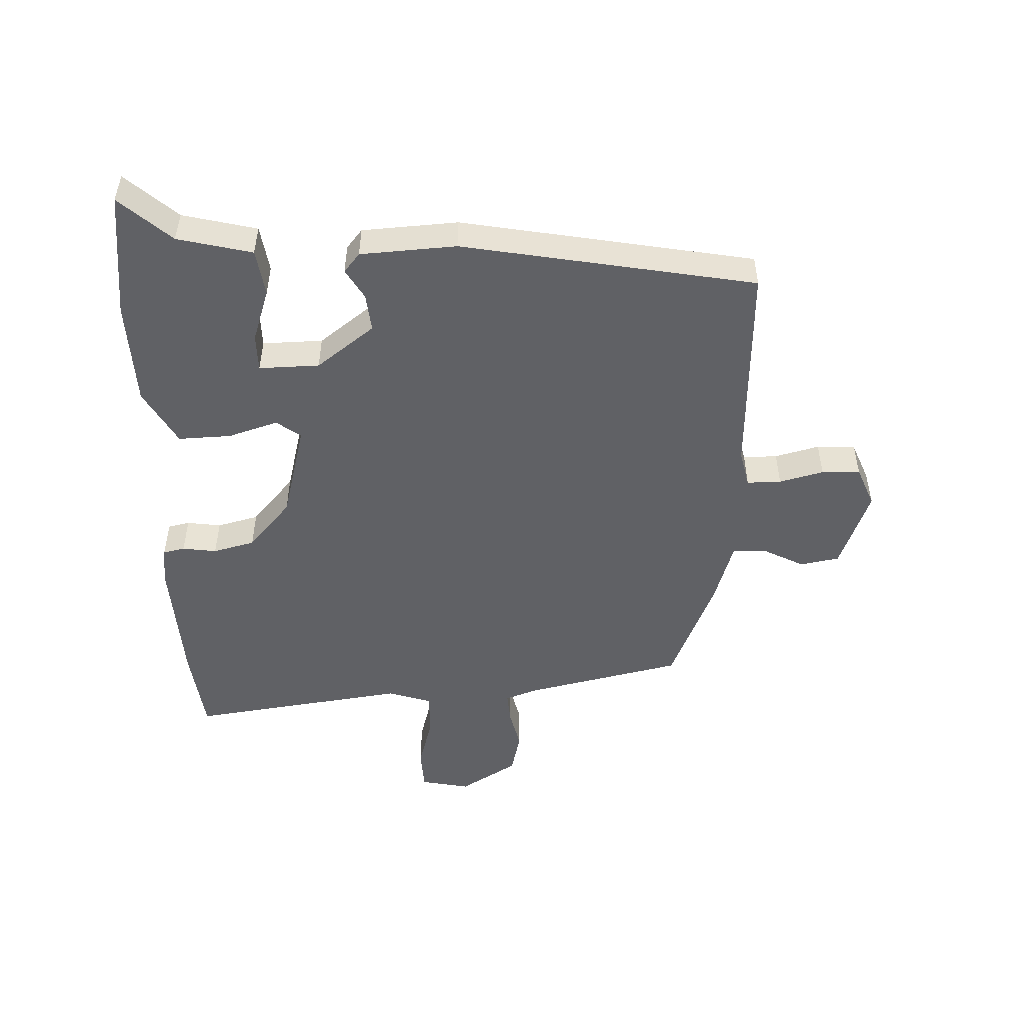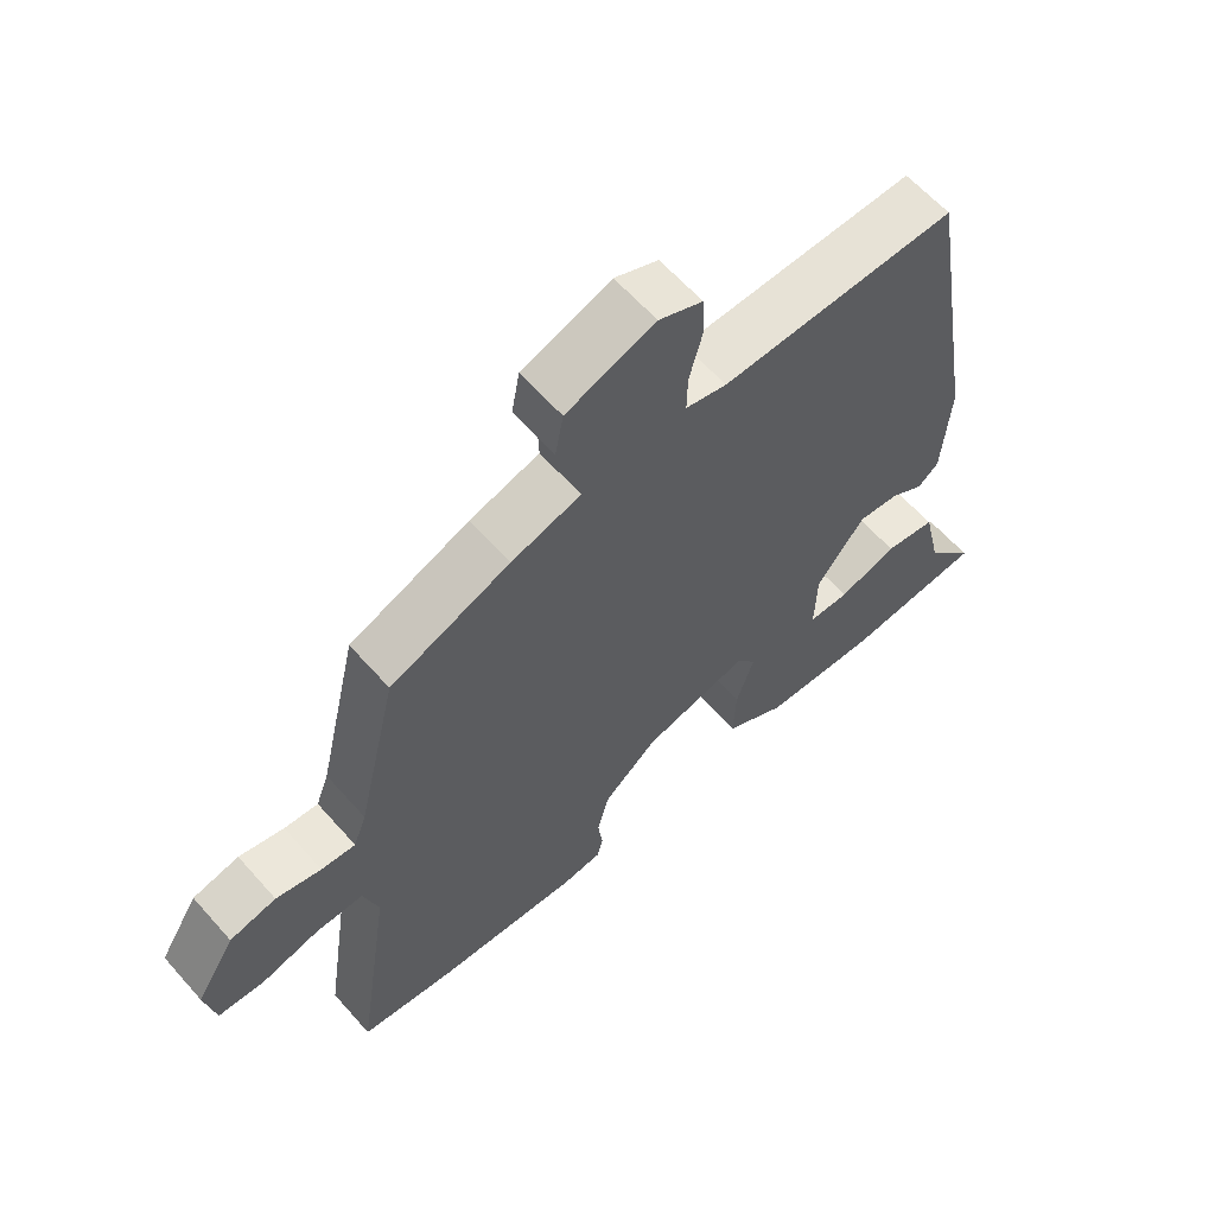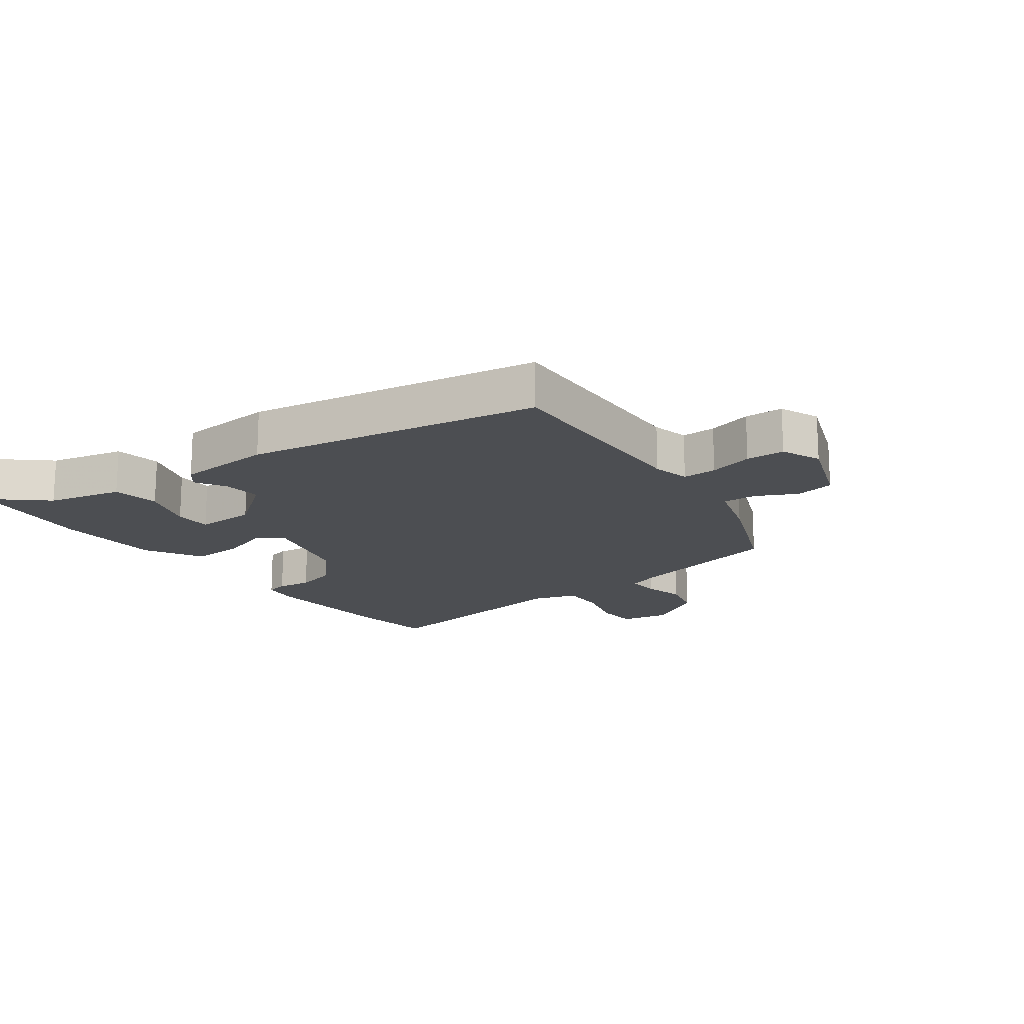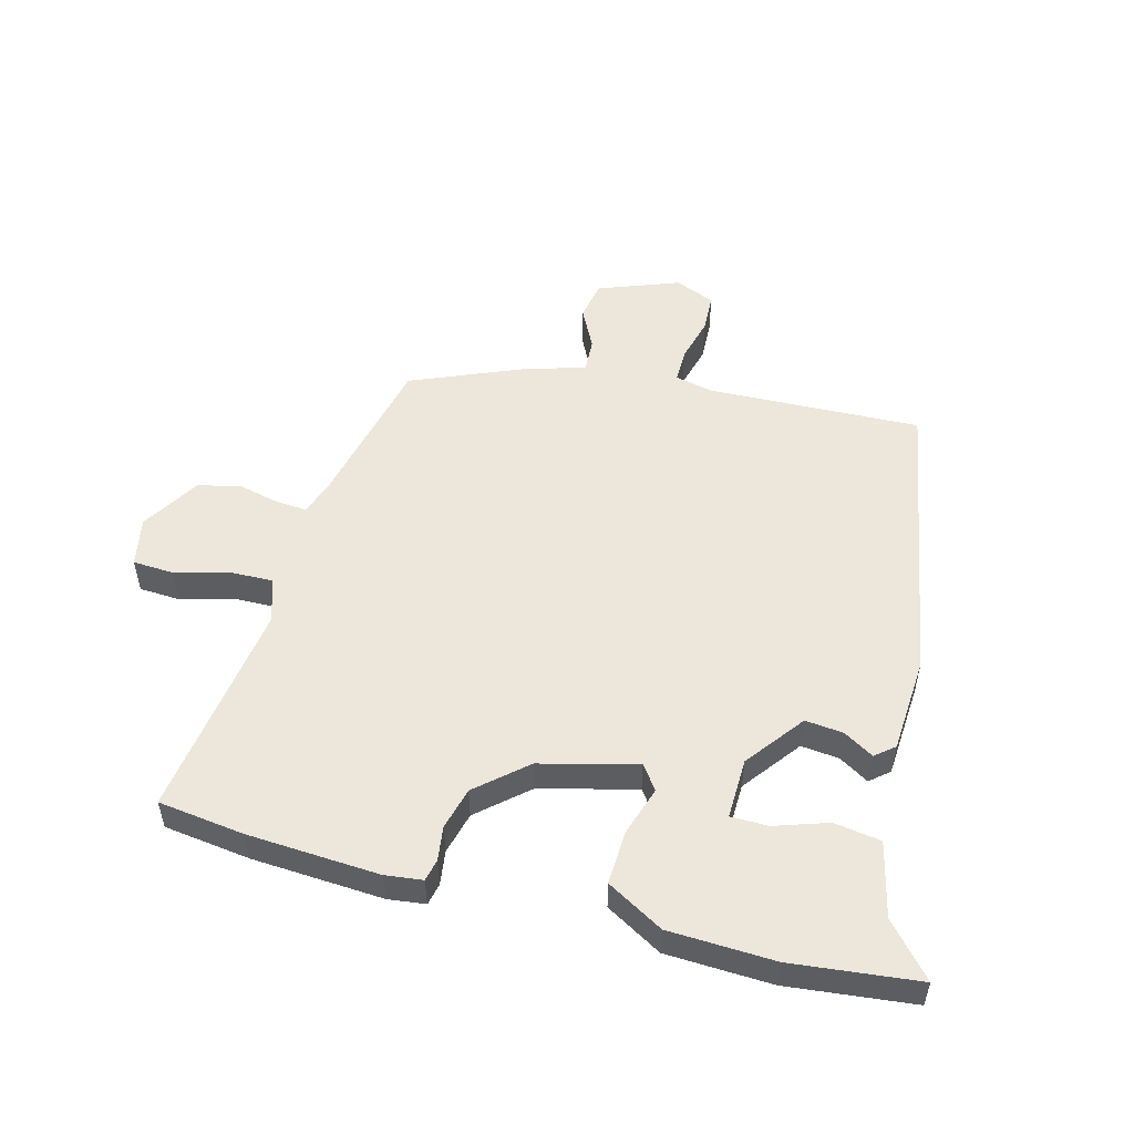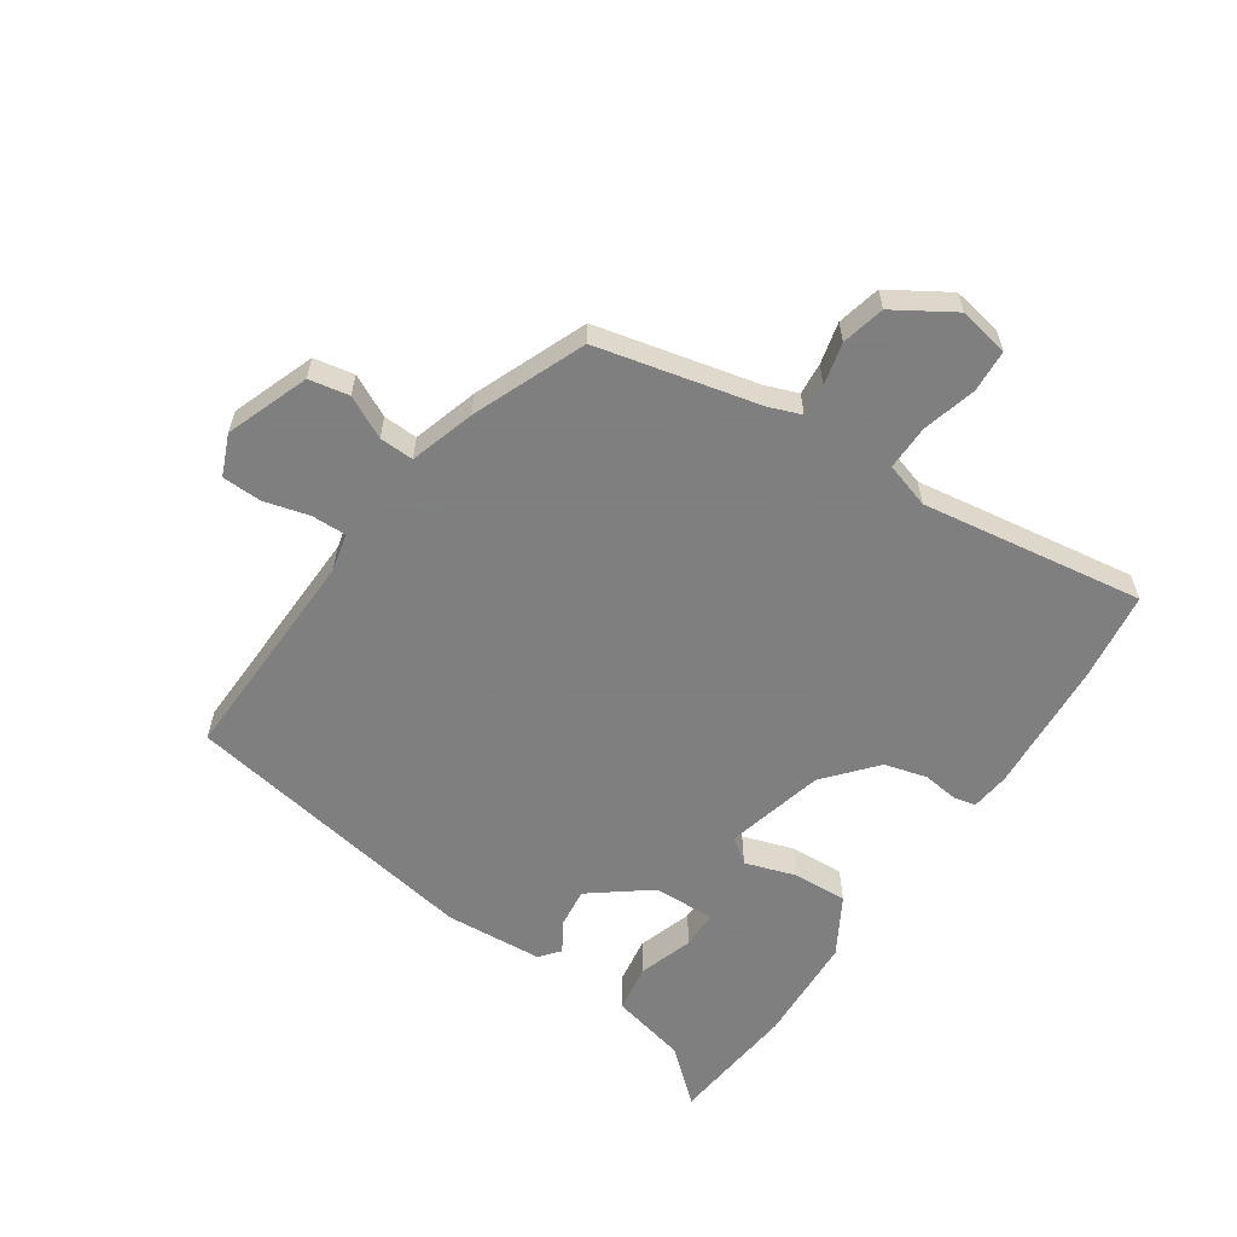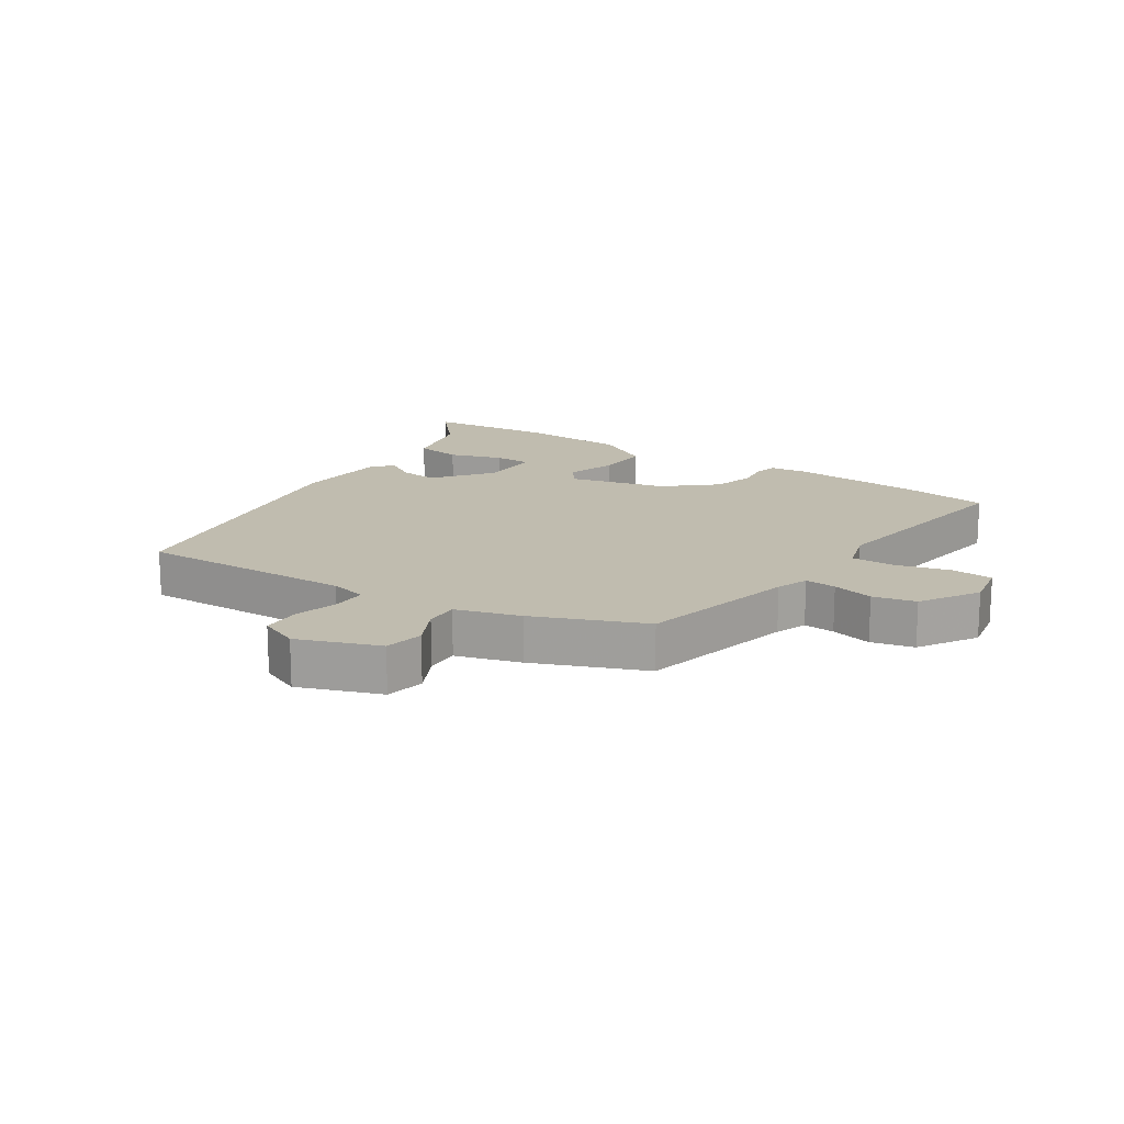
<metadata>
{"format":"obj","ext":"obj","renderer":"f3d","projection":"perspective","resolution":1024,"background":"white","views":[{"elev":-50.1,"azim":-88.6,"up":"+Y"},{"elev":61.4,"azim":138.7,"up":"+Z"},{"elev":-17.0,"azim":-53.8,"up":"+Y"},{"elev":52.8,"azim":-165.5,"up":"+Y"},{"elev":-59.9,"azim":56.0,"up":"+Y"},{"elev":16.3,"azim":33.5,"up":"+Y"}]}
</metadata>
<code>
v -0.375 0.07 0.496
v -0.03 0.07 0.486
v 0.03 0.07 0.5
v 0.029 0.07 0.555
v 0.01 0.07 0.626
v 0.012 0.07 0.688
v 0.076 0.07 0.715
v 0.206 0.07 0.667
v 0.218 0.07 0.604
v 0.185 0.07 0.538
v 0.183 0.07 0.484
v 0.285 0.07 0.453
v 0.461 0.07 0.381
v 0.52 0.07 0.128
v 0.539 0.07 0.077
v 0.589 0.07 0.081
v 0.655 0.07 0.097
v 0.723 0.07 0.081
v 0.78 0.07 -0.011
v 0.765 0.07 -0.09
v 0.698 0.07 -0.094
v 0.613 0.07 -0.071
v 0.543 0.07 -0.07
v 0.521 0.07 -0.141
v 0.573 0.07 -0.49
v 0.434 0.07 -0.509
v 0.223 0.07 -0.523
v 0.163 0.07 -0.516
v 0.155 0.07 -0.481
v 0.162 0.07 -0.426
v 0.144 0.07 -0.359
v 0.065 0.07 -0.291
v -0.09 0.07 -0.252
v -0.118 0.07 -0.291
v -0.092 0.07 -0.371
v -0.088 0.07 -0.456
v -0.178 0.07 -0.508
v -0.348 0.07 -0.516
v -0.551 0.07 -0.495
v -0.479 0.07 -0.412
v -0.451 0.07 -0.292
v -0.376 0.07 -0.28
v -0.29 0.07 -0.308
v -0.23 0.07 -0.307
v -0.233 0.07 -0.21
v -0.304 0.07 -0.118
v -0.365 0.07 -0.125
v -0.413 0.07 -0.154
v -0.444 0.07 -0.129
v -0.455 0.07 0.025
v -0.375 0 0.496
v -0.03 0 0.486
v 0.03 0 0.5
v 0.029 0 0.555
v 0.01 0 0.626
v 0.012 0 0.688
v 0.076 0 0.715
v 0.206 0 0.667
v 0.218 0 0.604
v 0.185 0 0.538
v 0.183 0 0.484
v 0.285 0 0.453
v 0.461 0 0.381
v 0.52 0 0.128
v 0.539 0 0.077
v 0.589 0 0.081
v 0.655 0 0.097
v 0.723 0 0.081
v 0.78 0 -0.011
v 0.765 0 -0.09
v 0.698 0 -0.094
v 0.613 0 -0.071
v 0.543 0 -0.07
v 0.521 0 -0.141
v 0.573 0 -0.49
v 0.434 0 -0.509
v 0.223 0 -0.523
v 0.163 0 -0.516
v 0.155 0 -0.481
v 0.162 0 -0.426
v 0.144 0 -0.359
v 0.065 0 -0.291
v -0.09 0 -0.252
v -0.118 0 -0.291
v -0.092 0 -0.371
v -0.088 0 -0.456
v -0.178 0 -0.508
v -0.348 0 -0.516
v -0.551 0 -0.495
v -0.479 0 -0.412
v -0.451 0 -0.292
v -0.376 0 -0.28
v -0.29 0 -0.308
v -0.23 0 -0.307
v -0.233 0 -0.21
v -0.304 0 -0.118
v -0.365 0 -0.125
v -0.413 0 -0.154
v -0.444 0 -0.129
v -0.455 0 0.025
f 50 1 2
f 49 50 2
f 48 49 2
f 47 48 2
f 46 47 2 3
f 45 46 3
f 44 45 3
f 40 41 42 43
f 40 43 44
f 39 40 44
f 38 39 44
f 37 38 44
f 36 37 44
f 35 36 44
f 34 35 44
f 33 34 44 3
f 28 29 30
f 27 28 30
f 26 27 30
f 25 26 30
f 24 25 30
f 23 24 30 31
f 20 21 22
f 19 20 22
f 18 19 22
f 17 18 22
f 16 17 22
f 15 16 22 23
f 23 31 32
f 15 23 32
f 14 15 32
f 32 33 3
f 14 32 3
f 13 14 3
f 12 13 3
f 11 12 3
f 8 9 10
f 7 8 10
f 6 7 10
f 5 6 10
f 4 5 10
f 3 4 10 11
f 52 51 100
f 52 100 99
f 52 99 98
f 52 98 97
f 53 52 97 96
f 53 96 95
f 53 95 94
f 93 92 91 90
f 94 93 90
f 94 90 89
f 94 89 88
f 94 88 87
f 94 87 86
f 94 86 85
f 94 85 84
f 53 94 84 83
f 80 79 78
f 80 78 77
f 80 77 76
f 80 76 75
f 80 75 74
f 81 80 74 73
f 72 71 70
f 72 70 69
f 72 69 68
f 72 68 67
f 72 67 66
f 73 72 66 65
f 82 81 73
f 82 73 65
f 82 65 64
f 53 83 82
f 53 82 64
f 53 64 63
f 53 63 62
f 53 62 61
f 60 59 58
f 60 58 57
f 60 57 56
f 60 56 55
f 60 55 54
f 61 60 54 53
f 1 51 52 2
f 2 52 53 3
f 3 53 54 4
f 4 54 55 5
f 5 55 56 6
f 6 56 57 7
f 7 57 58 8
f 8 58 59 9
f 9 59 60 10
f 10 60 61 11
f 11 61 62 12
f 12 62 63 13
f 13 63 64 14
f 14 64 65 15
f 15 65 66 16
f 16 66 67 17
f 17 67 68 18
f 18 68 69 19
f 19 69 70 20
f 20 70 71 21
f 21 71 72 22
f 22 72 73 23
f 23 73 74 24
f 24 74 75 25
f 25 75 76 26
f 26 76 77 27
f 27 77 78 28
f 28 78 79 29
f 29 79 80 30
f 30 80 81 31
f 31 81 82 32
f 32 82 83 33
f 33 83 84 34
f 34 84 85 35
f 35 85 86 36
f 36 86 87 37
f 37 87 88 38
f 38 88 89 39
f 39 89 90 40
f 40 90 91 41
f 41 91 92 42
f 42 92 93 43
f 43 93 94 44
f 44 94 95 45
f 45 95 96 46
f 46 96 97 47
f 47 97 98 48
f 48 98 99 49
f 49 99 100 50
f 50 100 51 1

</code>
